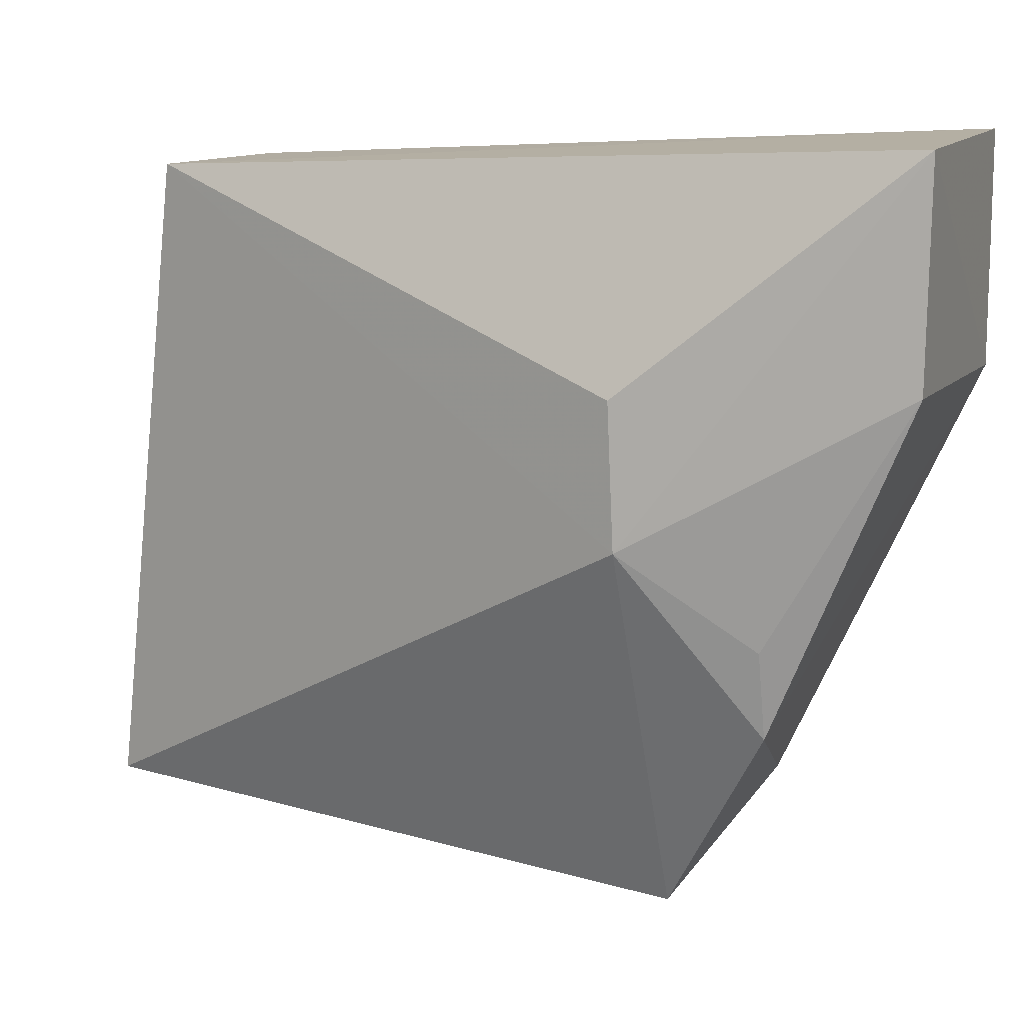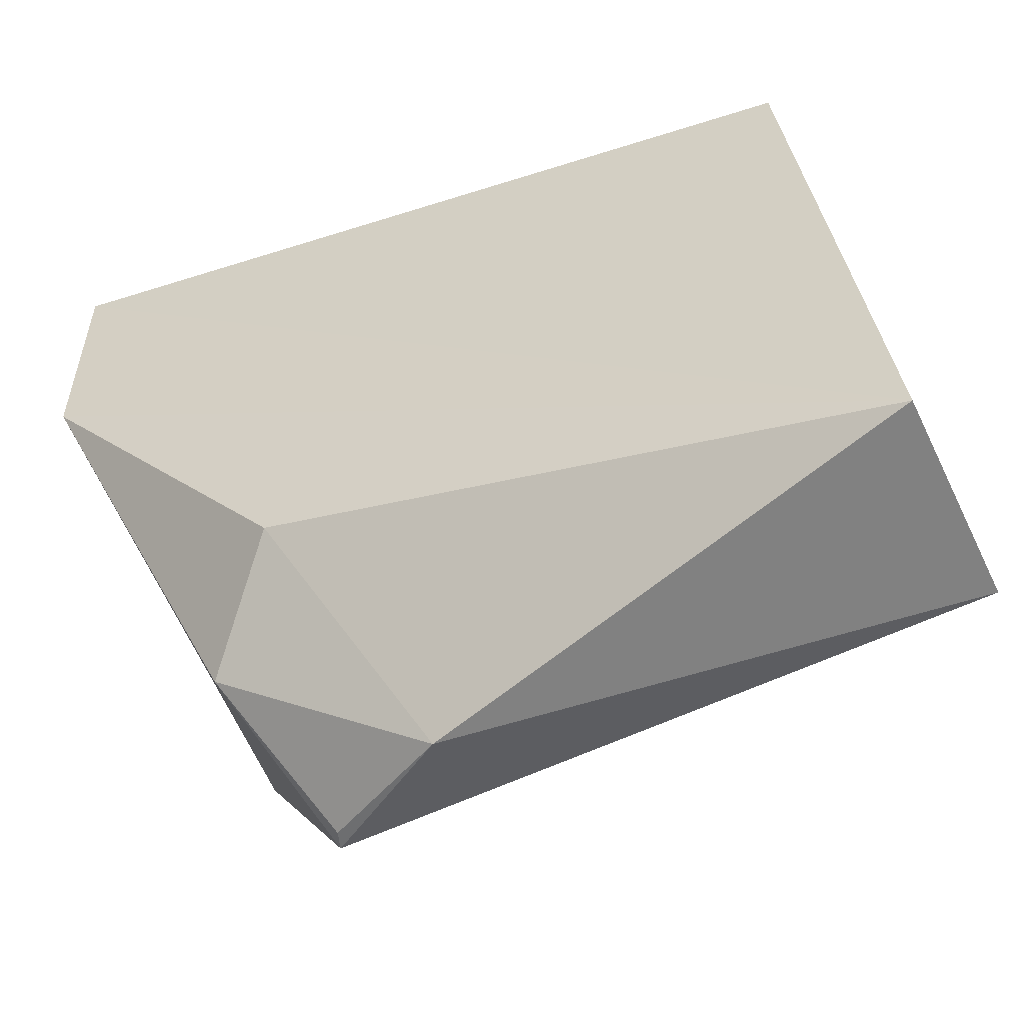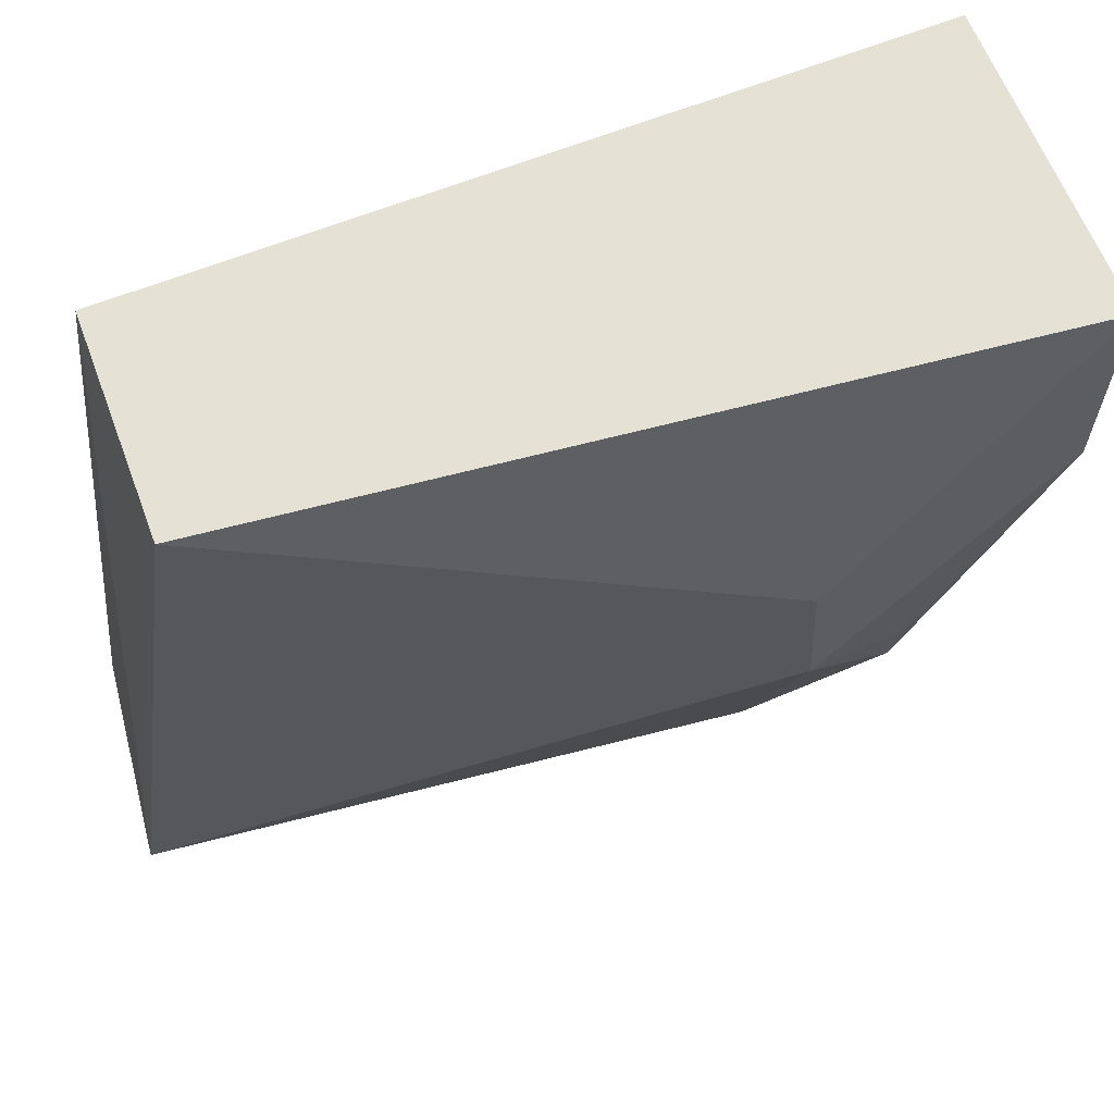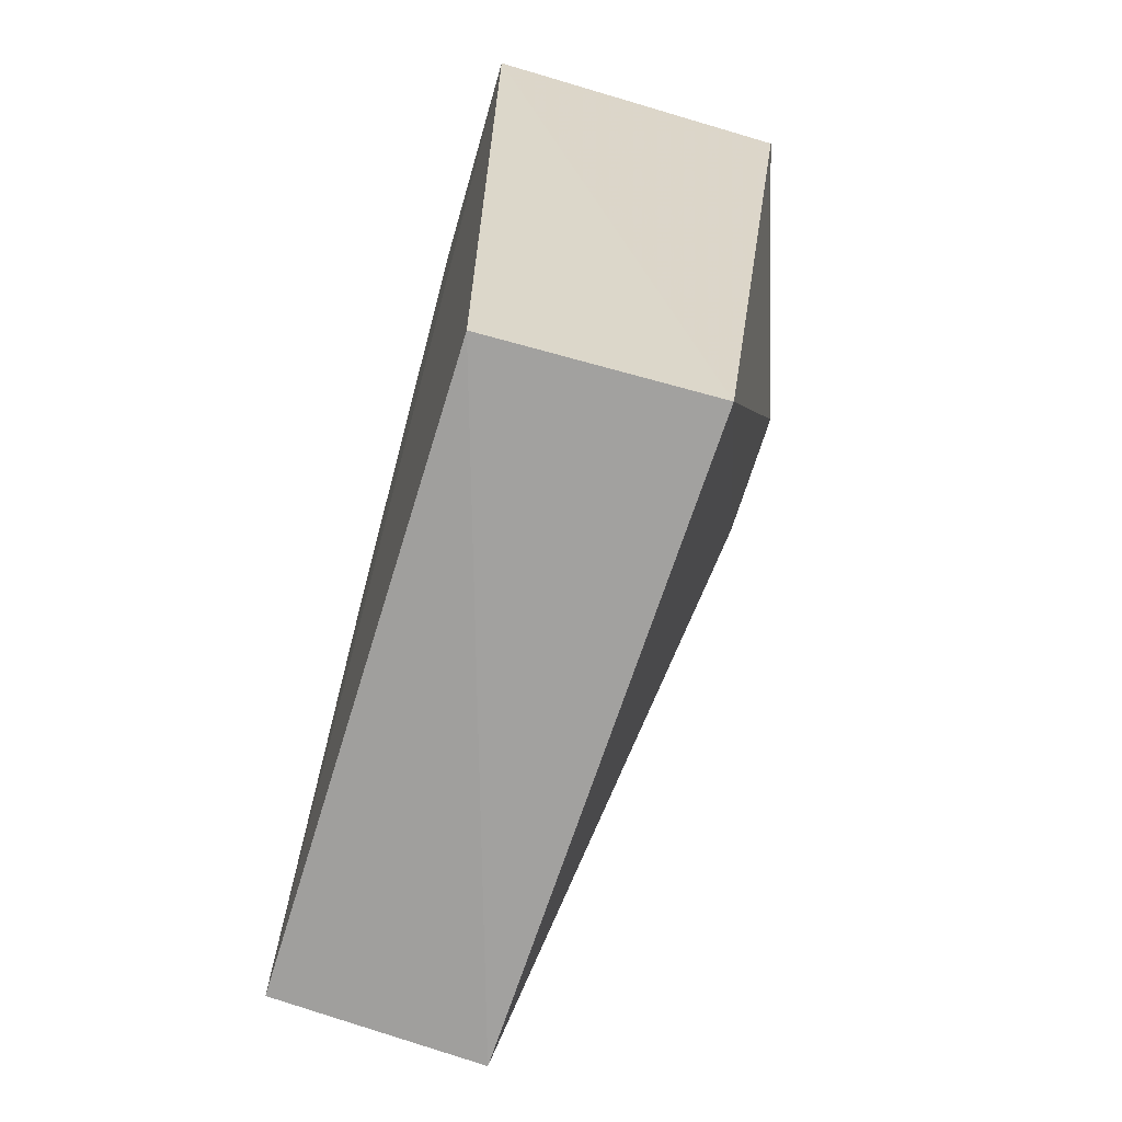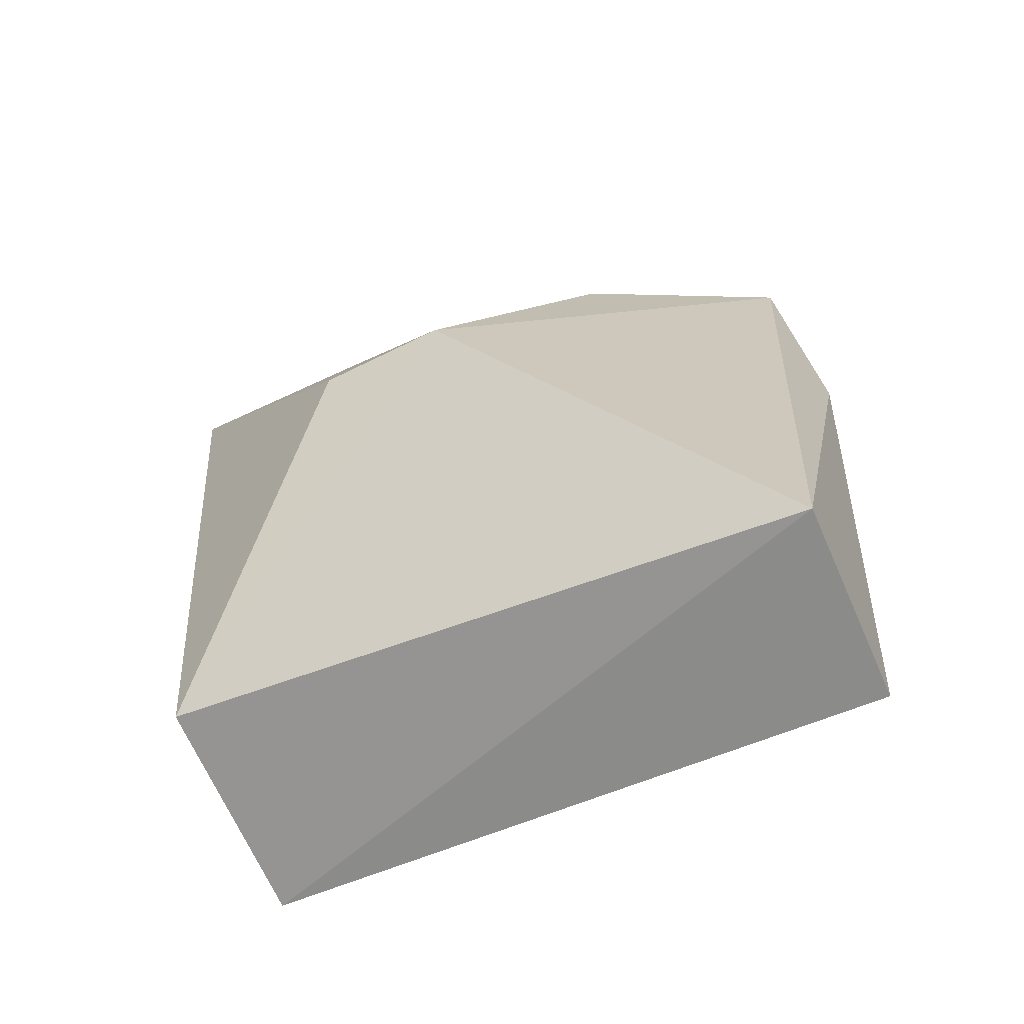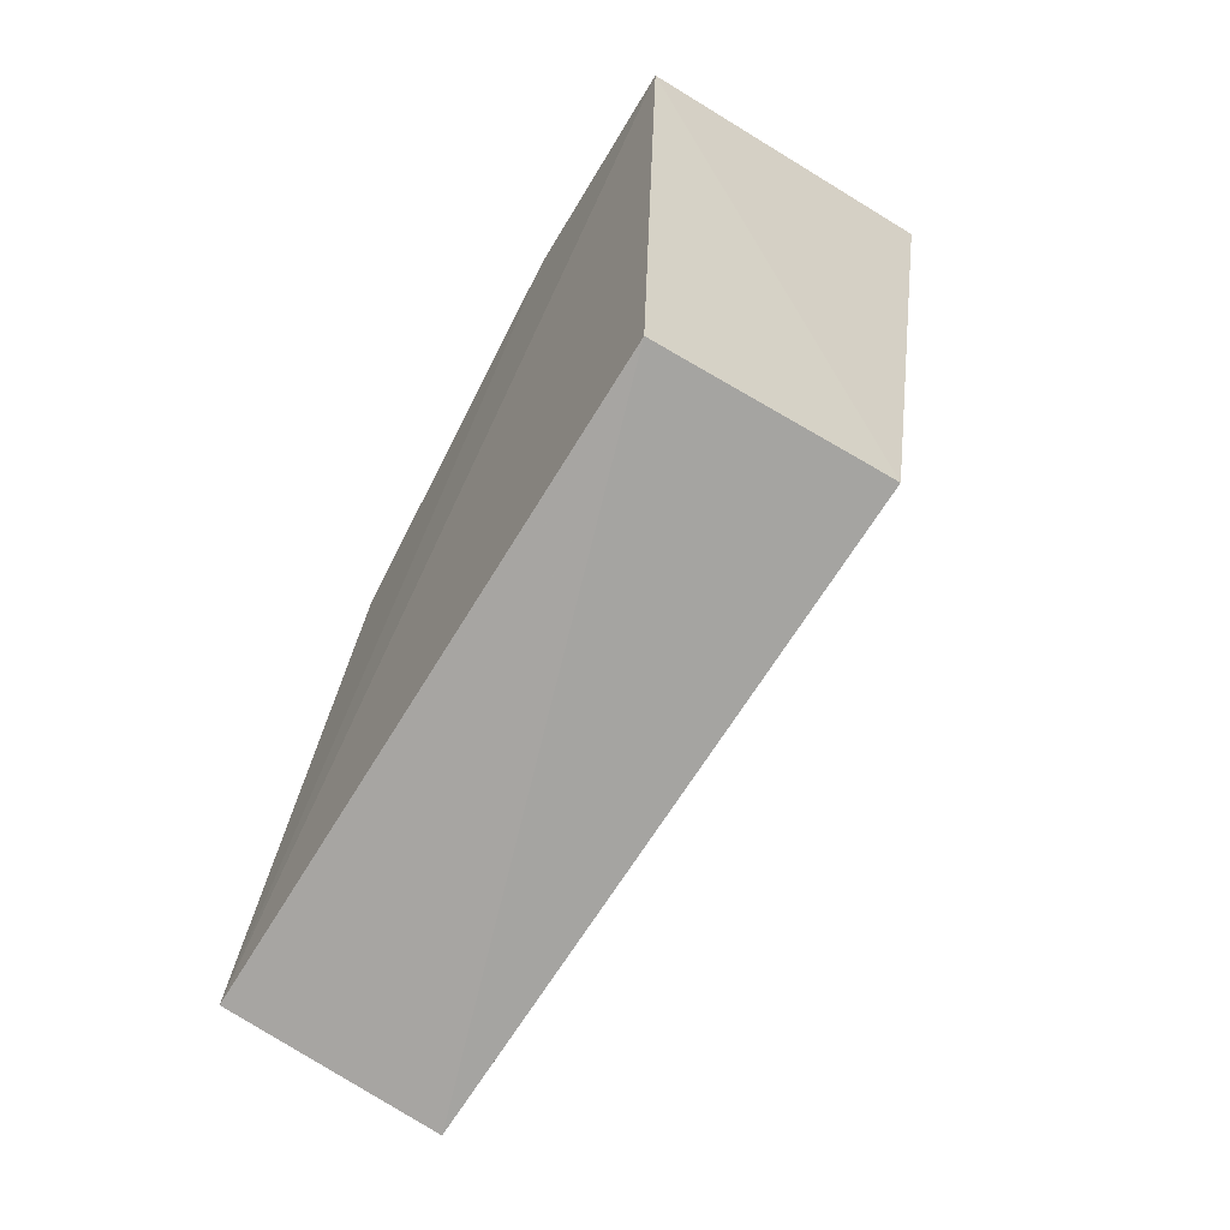
<metadata>
{"format":"obj","ext":"obj","renderer":"f3d","projection":"perspective","resolution":1024,"background":"white","views":[{"elev":11.7,"azim":-69.2,"up":"+Y"},{"elev":-55.2,"azim":109.9,"up":"+Y"},{"elev":61.9,"azim":-110.4,"up":"+Y"},{"elev":-64.6,"azim":164.0,"up":"+Z"},{"elev":-71.7,"azim":-65.0,"up":"+Z"},{"elev":-66.2,"azim":149.1,"up":"+Z"}]}
</metadata>
<code>
v -0.01847 0.01323 0.0533
v -0.01842 -0.01313 0.04107
v -0.01847 0.01143 0.01636
v -0.0293 0.01146 0.01637
v -0.03351 0.002913 0.05329
v -0.02775 -0.01913 0.01223
v -0.01779 -0.01891 0.01322
v -0.01847 0.002351 0.0533
v -0.03353 0.01301 0.05344
v -0.03589 -0.004058 0.04082
v -0.02954 -0.02166 0.04154
v -0.03586 0.002487 0.04052
v -0.02491 -0.02237 0.03556
v -0.03281 -0.01249 0.04678
v -0.02281 -0.01685 0.04491
v -0.03366 -0.008424 0.0467
v -0.02871 -0.02163 0.04133
f 1 3 4
f 6 4 3
f 7 3 1
f 7 6 3
f 8 7 1
f 8 2 7
f 9 1 4
f 9 8 1
f 9 5 8
f 10 4 6
f 10 5 9
f 11 10 6
f 12 10 9
f 12 9 4
f 12 4 10
f 13 7 2
f 13 11 6
f 13 6 7
f 14 10 11
f 14 8 5
f 15 2 8
f 15 14 11
f 15 8 14
f 15 13 2
f 16 14 5
f 16 5 10
f 16 10 14
f 17 15 11
f 17 11 13
f 17 13 15

</code>
